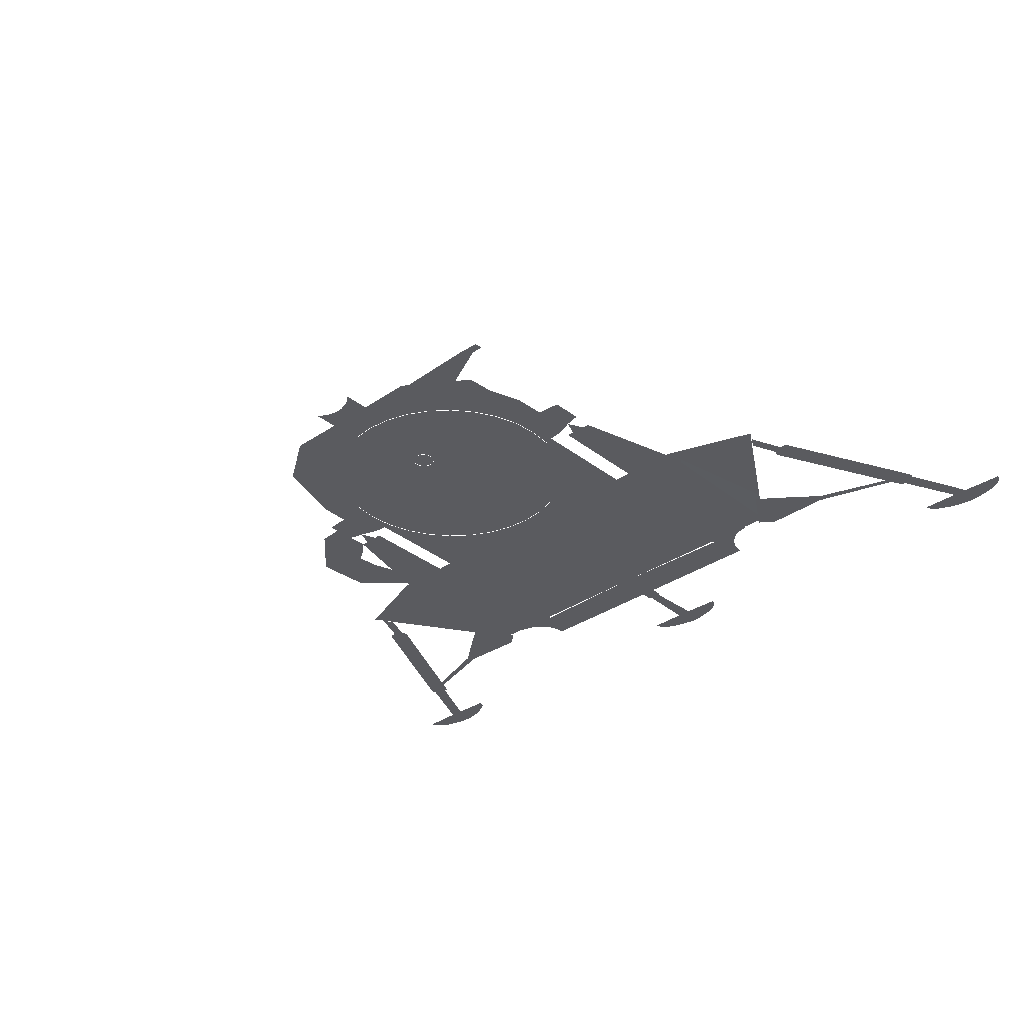
<metadata>
{"format":"obj","ext":"obj","renderer":"f3d","projection":"perspective","resolution":1024,"background":"white","views":[{"elev":-33.3,"azim":-137.0,"up":"+Z"}]}
</metadata>
<code>
o Top_Circle_Mesh.023
v 3.458 139 6e-06
v 0 138.7 6e-06
v -3.458 139 6e-06
v -6.784 140 6e-06
v -9.849 141.6 6e-06
v -12.54 143.9 6e-06
v 6.784 140 6e-06
v 9.849 141.6 6e-06
v 12.54 143.9 6e-06
v -12.54 143.9 6e-06
v 12.54 143.9 6e-06
v -3.458 173.8 9e-06
v 0 174.1 9e-06
v -12.54 168.9 8e-06
v -9.849 171.1 8e-06
v -14.74 166.2 8e-06
v -16.38 163.2 9e-06
v -16.38 149.6 8e-06
v -17.39 152.9 8e-06
v 16.38 149.6 8e-06
v 14.74 146.5 6e-06
v 17.39 152.9 8e-06
v 17.73 156.4 8e-06
v 17.39 159.8 8e-06
v 16.38 163.2 9e-06
v 14.74 166.2 8e-06
v 12.54 168.9 8e-06
v 9.849 171.1 8e-06
v 6.784 172.8 9e-06
v 3.458 173.8 9e-06
v -17.39 159.8 8e-06
v -17.73 156.4 8e-06
v -6.784 172.8 9e-06
v -14.74 146.5 6e-06
l 5 6
l 3 4
l 7 8
l 1 7
l 1 2
l 4 5
l 8 9
l 2 3
l 13 30
l 10 34
l 12 13
l 20 21
l 22 20
l 29 28
l 33 12
l 24 23
l 15 33
l 14 15
l 23 22
l 31 32
l 26 25
l 16 14
l 31 17
l 17 16
l 21 11
l 25 24
l 30 29
l 28 27
l 19 32
l 18 19
l 27 26
l 34 18
o Top_Handle_Mesh.024
v 14.55 124.7 9e-06
v 0 124.8 9e-06
v 12.5 124.7 9e-06
v 6.251 124.8 9e-06
v 3.458 139 6e-06
v 0 138.7 6e-06
v -14.55 124.7 9e-06
v -6.251 124.8 9e-06
v -12.5 124.7 9e-06
v -3.458 139 6e-06
v -6.784 140 6e-06
v -9.849 141.6 6e-06
v -12.54 143.9 6e-06
v 6.784 140 6e-06
v 9.849 141.6 6e-06
v 12.54 143.9 6e-06
f 36 35 37 38
f 36 38 39 40
f 36 42 43 41
f 36 40 44 42
f 42 45 46
f 42 44 45
f 46 47 43 42
f 48 38 49
f 49 38 37 50
f 39 38 48
o Top_Left_Circle_Mesh.025
v -94.89 129.3 9e-06
v -95.11 125.4 8e-06
v -115.5 145.1 2.5e-05
v -112.2 145.4 2.5e-05
v -118.7 144.1 2.5e-05
v -121.7 142.5 2.5e-05
v -124.3 140.4 2.4e-05
v -126.4 137.8 2.4e-05
v -128 134.8 2.5e-05
v -129 131.6 2.5e-05
v -129.3 128.2 2.4e-05
v -129 124.9 2.3e-05
v -128 121.7 2.3e-05
v -126.4 118.7 2.3e-05
v -124.3 116.1 2.2e-05
v -121.7 114 2.2e-05
v -118.7 112.4 2.2e-05
v -115.5 111.4 2.2e-05
v -112.2 111.1 2.2e-05
v -108.8 111.4 2.2e-05
v -105.6 112.4 2.2e-05
v -102.6 114 2.2e-05
v -100 116.1 2.2e-05
v -97.87 118.7 2.3e-05
v -96.28 121.7 2.3e-05
v -96.28 134.8 2.5e-05
v -95.3 131.6 2.5e-05
v -97.87 137.8 2.4e-05
v -100 140.4 2.4e-05
v -102.6 142.5 2.5e-05
v -105.6 144.1 2.5e-05
v -108.8 145.1 2.5e-05
l 66 65
l 74 73
l 82 81
l 57 56
l 65 64
l 73 72
l 81 80
l 60 59
l 68 67
l 79 78
l 59 58
l 67 66
l 75 74
l 51 52
l 55 53
l 62 61
l 70 69
l 77 51
l 61 60
l 69 68
l 76 77
l 78 76
l 53 54
l 56 55
l 64 63
l 80 79
l 58 57
l 72 71
l 63 62
l 71 70
l 52 75
l 54 82
o Top_Left_Handle_Mesh.026
v -43.81 128.5 9e-06
v -64.66 114.1 6e-06
v -85.29 129.9 9e-06
v -88.28 125.2 8e-06
v -94.89 129.3 9e-06
v -95.11 125.4 8e-06
f 84 83 85 86
f 86 85 87 88
o Cube_H_L_Mesh.005
v -78.56 62.35 1.1e-05
v -84.54 52.98 9e-06
v -84.54 61.95 1.1e-05
v -90.51 61.56 1.1e-05
v -90.51 53.64 9e-06
v -82.79 44.01 9e-06
v -90.51 45.71 9e-06
v -78.56 52.32 9e-06
v -78.56 42.3 9e-06
f 90 91 92 93
f 94 90 93 95
f 97 96 90 94
f 96 89 91 90
o Cube_H_R_Mesh.006
v 90.54 56.64 7e-06
v 78.56 62.35 1.1e-05
v 84.54 52.98 9e-06
v 90.51 53.64 9e-06
v 90.51 61.56 1.1e-05
v 84.54 61.95 1.1e-05
v 82.79 44.01 9e-06
v 90.51 45.71 9e-06
v 78.56 42.3 9e-06
v 78.56 52.32 9e-06
f 100 101 102 103
f 104 105 101 100
f 106 104 100 107
f 107 100 103 99
o Feet_L_Mesh.008
v -208.1 -161.9 -2.6e-05
v -200.8 -162.1 -2.6e-05
v -229.2 -162.3 -2.6e-05
v -204.7 -162.8 -2.6e-05
v -181.6 -162.1 -2.6e-05
v -228.2 -165.4 -2.6e-05
v -220.3 -170.7 -2.7e-05
v -213.9 -172.4 -2.8e-05
v -193.5 -171.5 -2.7e-05
v -185.6 -167.9 -2.6e-05
v -225.5 -168 -2.6e-05
v -182.6 -165.7 -2.6e-05
v -210.3 -173.1 -2.8e-05
v -200 -173 -2.8e-05
v -206.4 -173.4 -2.8e-05
v -203.1 -173.4 -2.8e-05
f 108 110 111 112 109
f 110 113 111
f 114 115 111
f 116 117 111
f 118 114 111
f 117 119 111
f 115 120 111
f 121 116 111
f 119 112 111
f 113 118 111
f 122 123 111
f 123 121 111
f 120 122 111
o Leg_L_Mesh.012
v -150.5 -55.74 -6e-06
v -144.9 -42.01 -1.1e-05
v -148.1 -36.93 -1e-05
v -155.1 -53.6 -6e-06
v -158.9 -54.08 -6e-06
v -149.4 -58.47 -8e-06
v -190.9 -121 -1.8e-05
v -193.9 -127.4 -2e-05
v -184.4 -131.8 -2.1e-05
v -181.4 -125.4 -1.9e-05
v -193.1 -129.1 -2e-05
v -186.5 -132.1 -2.1e-05
v -208.1 -161.9 -2.6e-05
v -200.8 -162.1 -2.6e-05
v -179.8 -122 -1.8e-05
v -189.2 -117.6 -1.8e-05
f 124 125 126 127
f 127 128 129 124
f 130 131 132 133
f 131 134 135 132
f 134 136 137 135
f 128 139 138 129
f 139 130 133 138
o Leg_Support_L_Mesh.014
v -181.4 -125.4 -1.9e-05
v -106.8 -113.9 -1.9e-05
v -99.79 -108.2 -0.02742
v -113.3 -86.71 -0.001283
v -122.7 -93.56 -1.5e-05
v -143.1 -109.8 -1.9e-05
v -140.4 -113.2 -1.9e-05
v -179.8 -122 -1.8e-05
f 141 142 143 144
f 144 145 146 141
f 145 147 140 146
o Feet_R_Mesh.009
v 200.8 -162.1 -2.6e-05
v 208.1 -161.9 -2.6e-05
v 181.6 -162.1 -2.6e-05
v 204.7 -162.8 -2.6e-05
v 229.2 -162.3 -2.6e-05
v 228.2 -165.4 -2.6e-05
v 220.3 -170.7 -2.7e-05
v 213.9 -172.4 -2.8e-05
v 193.5 -171.5 -2.7e-05
v 185.6 -167.9 -2.6e-05
v 225.5 -168 -2.6e-05
v 182.6 -165.7 -2.6e-05
v 210.3 -173.1 -2.8e-05
v 200 -173 -2.8e-05
v 206.4 -173.4 -2.8e-05
v 203.1 -173.4 -2.8e-05
f 149 148 150 151 152
f 152 151 153
f 154 151 155
f 156 151 157
f 158 151 154
f 157 151 159
f 155 151 160
f 161 151 156
f 159 151 150
f 153 151 158
f 162 151 163
f 163 151 161
f 160 151 162
o Leg_R_Mesh.013
v 150.5 -55.74 -6e-06
v 155.1 -53.6 -6e-06
v 148.1 -36.93 -1e-05
v 144.9 -42.01 -1.1e-05
v 149.4 -58.47 -8e-06
v 158.9 -54.08 -6e-06
v 190.9 -121 -1.8e-05
v 181.4 -125.4 -1.9e-05
v 184.4 -131.8 -2.1e-05
v 193.9 -127.4 -2e-05
v 186.5 -132.1 -2.1e-05
v 193.1 -129.1 -2e-05
v 200.8 -162.1 -2.6e-05
v 208.1 -161.9 -2.6e-05
v 179.8 -122 -1.8e-05
v 189.2 -117.6 -1.8e-05
f 164 165 166 167
f 165 164 168 169
f 170 171 172 173
f 173 172 174 175
f 175 174 176 177
f 169 168 178 179
f 179 178 171 170
o Leg_Support_R_Mesh.015
v 181.4 -125.4 -1.9e-05
v 106.8 -113.9 -1.9e-05
v 122.7 -93.56 -1.5e-05
v 113.3 -86.71 -0.001283
v 99.79 -108.2 -0.02742
v 140.4 -113.2 -1.9e-05
v 143.1 -109.8 -1.9e-05
v 179.8 -122 -1.8e-05
f 181 182 183 184
f 182 181 185 186
f 186 185 180 187
o Support_L_Mesh.019
v -94.33 1.415 0
v -86.64 35.82 4e-06
v -90.22 35.77 4e-06
v -98.56 3.32 1e-06
v -82.05 1.33 0
v -79.5 35.92 4e-06
v -83.07 35.87 4e-06
v -88.44 1 0
v -75.99 2.82 1e-06
v -75.92 35.97 4e-06
v -93.33 -30.77 -2e-06
v -91.42 -18.37 -2e-06
v -98.6 -17.7 -2e-06
v -101.3 -29.93 -2e-06
v -76.06 -27.38 -2e-06
v -76.03 -15.6 -1e-06
v -83.47 -17.89 -2e-06
v -84.38 -30.18 -2e-06
v -103.2 -14.71 -1e-06
v -106.2 -26.24 -2e-06
v -82.79 44.01 9e-06
f 188 189 190 191
f 192 193 194 195
f 196 197 193 192
f 195 194 189 188
f 198 199 200 201
f 202 203 204 205
f 205 204 199 198
f 201 200 206 207
f 199 195 188 200
f 203 196 192 204
f 204 192 195 199
f 200 188 191 206
f 194 193 208
f 208 189 194
o Support_R_Mesh.020
v 94.33 1.415 0
v 98.56 3.32 1e-06
v 90.22 35.77 4e-06
v 86.64 35.82 4e-06
v 82.05 1.33 0
v 88.44 1 0
v 83.07 35.87 4e-06
v 79.5 35.92 4e-06
v 75.99 2.82 1e-06
v 75.92 35.97 4e-06
v 103.2 -14.71 -1e-06
v 93.33 -30.77 -2e-06
v 101.3 -29.93 -2e-06
v 98.6 -17.7 -2e-06
v 91.42 -18.37 -2e-06
v 76.06 -27.38 -2e-06
v 84.38 -30.18 -2e-06
v 83.47 -17.89 -2e-06
v 76.03 -15.6 -1e-06
v 106.2 -26.24 -2e-06
v 82.79 44.01 9e-06
f 209 210 211 212
f 213 214 215 216
f 217 213 216 218
f 214 209 212 215
f 220 221 222 223
f 224 225 226 227
f 225 220 223 226
f 221 228 219 222
f 223 222 209 214
f 227 226 213 217
f 226 223 214 213
f 222 219 210 209
f 215 229 216
f 229 215 212
o Tank_Supply_Mesh.021
v 98.56 3.32 1e-06
v 90.22 35.77 4e-06
v 103.2 -14.71 -1e-06
v 124.3 6.026 -2e-06
v 102.4 15.13 -0
v 125.9 33.61 3e-06
v 102.9 25.85 2e-06
v 102.9 55.84 7e-06
v 94.61 31.47 2e-06
v 90.54 56.64 7e-06
f 230 232 233 234
f 234 233 235 236
f 236 235 237 238
f 238 237 239 231
o Leg_C_Mesh.011
v 3.248 -39.2 -4e-06
v 0 -38.04 -4e-06
v 0 -45.94 -5e-06
v 3.802 -44.81 -5e-06
v 0 -131.3 -2.1e-05
v 4.016 -131.5 -2.1e-05
v 0 -132.6 -2.1e-05
v 2.841 -132.3 -2.1e-05
v 0 -161.7 -2.6e-05
v 3.789 -161.6 -2.6e-05
v 0 -25.65 -8e-06
v 2.712 -25.52 -8e-06
v -3.248 -39.2 -4e-06
v -3.802 -44.81 -5e-06
v -4.016 -131.5 -2.1e-05
v -2.841 -132.3 -2.1e-05
v -3.789 -161.6 -2.6e-05
v -2.712 -25.52 -8e-06
f 240 241 242 243
f 243 242 244 245
f 245 244 246 247
f 247 246 248 249
f 250 241 240 251
f 252 253 242 241
f 253 254 244 242
f 254 255 246 244
f 255 256 248 246
f 250 257 252 241
o Feet_C_Mesh.007
v 0 -161.7 -2.6e-05
v 3.789 -161.6 -2.6e-05
v 0 -162.5 -2.6e-05
v 22.95 -162 -2.6e-05
v 21.99 -165 -2.6e-05
v 14.09 -170.3 -2.7e-05
v 7.617 -172.1 -2.8e-05
v 19.22 -167.7 -2.6e-05
v 4.022 -172.7 -2.8e-05
v 0 -173.3 -2.8e-05
v -3.789 -161.6 -2.6e-05
v -22.95 -162 -2.6e-05
v -21.99 -165 -2.6e-05
v -14.09 -170.3 -2.7e-05
v -7.617 -172.1 -2.8e-05
v -19.22 -167.7 -2.6e-05
v -4.022 -172.7 -2.8e-05
f 259 258 260 261
f 261 260 262
f 263 260 264
f 265 260 263
f 264 260 266
f 262 260 265
f 266 260 267
f 268 269 260 258
f 269 270 260
f 271 272 260
f 273 271 260
f 272 274 260
f 270 273 260
f 274 267 260
o Center_Box_Mesh.003
v -22 6.977 -1e-06
v 22 6.977 -1e-06
v 22 43.53 3e-06
v -22 43.53 3e-06
v 19.83 44.3 3e-06
v -19.83 44.3 3e-06
v 21.03 48.33 3e-06
v -21.03 48.33 3e-06
v 20.19 52.05 3e-06
v -20.19 52.05 3e-06
v 19.76 54.22 3e-06
v -19.76 54.22 3e-06
v 17.86 56.7 3e-06
v -17.86 56.7 3e-06
f 275 276 277 278
f 278 277 279 280
f 280 279 281 282
f 282 281 283 284
f 284 283 285 286
f 285 287 288 286
o Center_Circle_Mesh.004
v -1.094 79.14 4e-06
v 0.001732 79.25 4e-06
v -2.148 78.82 4e-06
v -3.119 78.3 4e-06
v -3.971 77.6 4e-06
v -4.669 76.75 4e-06
v -5.188 75.78 4e-06
v -5.508 74.73 4e-06
v -5.616 73.63 4e-06
v -5.508 72.53 4e-06
v -5.188 71.48 4e-06
v -4.669 70.51 4e-06
v -3.971 69.66 4e-06
v -3.119 68.96 4e-06
v -2.148 68.44 4e-06
v -1.094 68.12 4e-06
v 0.001732 68.01 4e-06
v 1.098 68.12 4e-06
v 2.152 68.44 4e-06
v 3.123 68.96 4e-06
v 3.974 69.66 4e-06
v 4.673 70.51 4e-06
v 5.192 71.48 4e-06
v 5.512 72.53 4e-06
v 5.62 73.63 4e-06
v 5.512 74.73 4e-06
v 5.192 75.78 4e-06
v 4.673 76.75 4e-06
v 3.974 77.6 4e-06
v 3.123 78.3 4e-06
v 2.152 78.82 4e-06
v 1.098 79.14 4e-06
v -1.094 79.14 4e-06
v 0.001732 79.25 4e-06
v -2.148 78.82 4e-06
v -3.119 78.3 4e-06
v -3.971 77.6 4e-06
v -4.669 76.75 4e-06
v -5.188 75.78 4e-06
v -5.508 74.73 4e-06
v -5.616 73.63 4e-06
v -5.508 72.53 4e-06
v -5.188 71.48 4e-06
v -4.669 70.51 4e-06
v -3.971 69.66 4e-06
v -3.119 68.96 4e-06
v -2.148 68.44 4e-06
v -1.094 68.12 4e-06
v 0.001732 68.01 4e-06
v 1.098 68.12 4e-06
v 2.152 68.44 4e-06
v 3.123 68.96 4e-06
v 3.974 69.66 4e-06
v 4.673 70.51 4e-06
v 5.192 71.48 4e-06
v 5.512 72.53 4e-06
v 5.62 73.63 4e-06
v 5.512 74.73 4e-06
v 5.192 75.78 4e-06
v 4.673 76.75 4e-06
v 3.974 77.6 4e-06
v 3.123 78.3 4e-06
v 2.152 78.82 4e-06
v 1.098 79.14 4e-06
l 317 316
l 295 294
l 303 302
l 311 310
l 319 318
l 327 326
l 335 334
l 343 342
l 351 350
l 302 301
l 349 348
l 310 309
l 318 317
l 326 325
l 334 333
l 342 341
l 350 349
l 297 296
l 305 304
l 313 312
l 329 328
l 345 344
l 296 295
l 304 303
l 312 311
l 320 319
l 328 327
l 336 335
l 344 343
l 352 351
l 300 299
l 346 345
l 299 298
l 307 306
l 315 314
l 290 320
l 331 330
l 339 338
l 347 346
l 322 352
l 337 336
l 289 290
l 291 289
l 298 297
l 306 305
l 314 313
l 321 322
l 323 321
l 330 329
l 338 337
l 294 293
l 293 292
l 301 300
l 325 324
l 333 332
l 341 340
l 292 291
l 309 308
l 308 307
l 316 315
l 324 323
l 332 331
l 340 339
l 348 347
o Wing_L_Mesh.027
v -105.2 -15.99 -6e-06
v -150.8 -31.85 -8e-06
v -117.5 -84.64 0.125
v -104.8 -59.32 -7e-06
v -104.4 -106.2 -8e-06
f 353 354 355 356
f 355 357 356
o Wing_R_Mesh.028
v 105.2 -15.99 -6e-06
v 104.8 -59.32 -7e-06
v 117.5 -84.64 0.125
v 150.8 -31.85 -8e-06
v 104.4 -106.2 -8e-06
f 358 359 360 361
f 360 359 362
o Center_Post_Mesh.022
v 0 -24.77 -5e-06
v 31.21 -24.77 -5e-06
v 19.38 109.3 9e-06
v 0 109.4 9e-06
v 16.22 109.3 9e-06
v 14.55 124.7 9e-06
v 0 124.8 9e-06
v -19.38 109.3 9e-06
v -31.21 -24.77 -5e-06
v -16.22 109.3 9e-06
v -14.55 124.7 9e-06
f 363 364 365 366
f 366 365 367
f 366 367 368 369
f 363 366 370 371
f 366 372 370
f 366 369 373 372
o Center_Big_Circumference_Mesh.002
v 62.37 64.47 6e-06
v 63.59 52.06 4e-06
v 62.37 39.66 4e-06
v -63.59 52.06 4e-06
v -62.37 64.47 6e-06
v -62.37 39.66 4e-06
v -35.33 -0.8091 -2e-06
v -44.97 7.099 -2e-06
v -24.34 -6.686 -2e-06
v -12.41 -10.3 -2e-06
v 0 -11.53 -3e-06
v 12.41 -10.3 -2e-06
v 24.34 -6.686 -2e-06
v 44.97 97.03 6e-06
v 52.87 87.39 6e-06
v 0 115.7 8e-06
v 12.41 114.4 8e-06
v 35.33 104.9 8e-06
v 24.34 110.8 8e-06
v 58.75 76.4 6e-06
v 35.33 -0.8091 -2e-06
v 44.97 7.099 -2e-06
v -58.75 27.73 2e-06
v -52.87 16.74 -0
v -12.41 114.4 8e-06
v -24.34 110.8 8e-06
v -35.33 104.9 8e-06
v -44.97 97.03 6e-06
v -52.87 87.39 6e-06
v -58.75 76.4 6e-06
v 52.87 16.74 -0
v 58.75 27.73 2e-06
l 374 375
l 385 384
l 376 405
l 384 383
l 401 400
l 394 395
l 396 397
l 388 393
l 405 404
l 391 392
l 394 386
l 400 399
l 377 378
l 386 385
l 399 398
l 380 381
l 382 380
l 402 401
l 378 403
l 377 379
l 387 388
l 391 387
l 383 382
l 390 392
l 396 379
l 404 395
l 389 390
l 374 393
l 381 397
l 389 398
l 375 376
l 403 402
o Main_Shape_Mesh.016
v 67.11 -15.99 -1e-06
v 39.34 98.59 6e-06
v 66.69 82.78 4e-06
v 66.69 113.1 6e-06
v 40.78 130.6 9e-06
v 0 100.1 6e-06
v 0 130.5 9e-06
v 0 79.24 4e-06
v 38.35 76.51 4e-06
v 66.68 63.75 8e-06
v 33.17 -15.99 1e-06
v -2.7e-05 -15.99 1e-06
v -33.17 -15.99 1e-06
v -67.11 -15.99 -1e-06
v -39.34 98.59 6e-06
v -40.78 130.6 9e-06
v -38.35 76.51 4e-06
v -66.69 82.78 4e-06
v -66.68 63.75 8e-06
v -71.65 109.3 6e-06
f 407 408 409 410
f 411 407 410 412
f 413 414 407 411
f 414 415 408 407
f 416 406 415 414
f 413 417 416 414
f 411 412 421 420
f 413 411 420 422
f 418 422 424 419
f 417 413 422 418
f 423 424 422 420
f 425 423 420 421
o Shape_Support_L_Mesh.017
v -66.69 82.78 4e-06
v -66.68 63.75 8e-06
v -72.36 80.28 3e-06
v -78.02 77.78 2e-06
v -78.56 62.35 1.1e-05
v -72.62 63.05 9e-06
v -71.65 109.3 6e-06
v -72.36 95.46 4e-06
v -67.4 51.91 6e-06
v -63.59 52.06 4e-06
v -62.37 64.47 6e-06
v -66.68 40.08 6e-06
v -62.37 39.66 4e-06
v -72.86 40.67 9e-06
v -72.86 51.7 9e-06
v -78.56 52.32 9e-06
v -78.56 42.3 9e-06
f 428 429 430 431
f 432 433 428 426
f 434 435 436 427
f 437 438 435 434
f 439 437 434 440
f 440 434 427 431
f 439 440 441 442
f 440 431 430 441
f 426 428 431 427
f 433 429 428
o Shape_Support_R_Mesh.018
v 66.69 82.78 4e-06
v 66.69 113.1 6e-06
v 66.68 63.75 8e-06
v 72.36 80.28 3e-06
v 72.62 63.05 9e-06
v 78.56 62.35 1.1e-05
v 78.02 77.78 2e-06
v 72.36 95.46 4e-06
v 67.4 51.91 6e-06
v 62.37 64.47 6e-06
v 63.59 52.06 4e-06
v 66.68 40.08 6e-06
v 62.37 39.66 4e-06
v 72.86 40.67 9e-06
v 72.86 51.7 9e-06
v 78.56 42.3 9e-06
v 78.56 52.32 9e-06
f 446 447 448 449
f 444 443 446 450
f 451 445 452 453
f 454 451 453 455
f 456 457 451 454
f 457 447 445 451
f 456 458 459 457
f 457 459 448 447
f 443 445 447 446
f 450 446 449
o Hull_Mesh.010
v 66.82 -106 -6e-06
v 90.83 -106.2 -8e-06
v 91.22 -15.99 -2e-06
v 67.11 -15.99 -1e-06
v 105.2 -15.99 -6e-06
v 104.8 -59.32 -7e-06
v 0 -105.6 -1e-06
v 33.17 -15.99 1e-06
v -2.7e-05 -15.99 1e-06
v -33.17 -15.99 1e-06
v 104.4 -106.2 -8e-06
v 33.03 -105.8 -4e-06
v -66.82 -106 -6e-06
v -67.11 -15.99 -1e-06
v -91.22 -15.99 -2e-06
v -90.83 -106.2 -8e-06
v -105.2 -15.99 -6e-06
v -104.8 -59.32 -7e-06
v -104.4 -106.2 -8e-06
v -33.03 -105.8 -4e-06
v -91.03 -59.32 -5e-06
v 33.1 -59.32 -1e-06
v 91.03 -59.32 -5e-06
v -66.97 -59.32 -3e-06
v 66.97 -59.32 -3e-06
v -33.1 -59.32 -1e-06
v -1.4e-05 -59.32 0
f 460 461 482 484
f 462 482 465 464
f 471 460 484 481
f 472 483 480 475
f 468 486 481 467
f 474 476 477 480
f 479 485 483 472
f 469 485 486 468
f 483 485 469 473
f 480 483 473 474
f 484 482 462 463
f 486 485 479 466
f 481 486 466 471
f 465 482 461 470
f 480 477 478 475
f 481 484 463 467
o Bottom_Piece_Mesh.001
v 66.82 -106 -6e-06
v 90.83 -106.2 -8e-06
v 0 -118.1 -6e-06
v 33.1 -118.1 -6e-06
v 33.09 -115.6 -5e-06
v 0 -115.6 -5e-06
v 0 -123.1 -8e-06
v 33.13 -123.1 -8e-06
v 33.12 -120.6 -7e-06
v 0 -120.6 -7e-06
v 0 -113.1 -4e-06
v 33.07 -113.1 -4e-06
v 33.05 -110.2 -3e-06
v 0 -110.6 -3e-06
v 0 -125.6 -9e-06
v 33.15 -125.6 -9e-06
v 33.03 -106.6 -1e-06
v 0 -105.6 -1e-06
v 64.35 -123.1 -8e-06
v 64.71 -120.6 -7e-06
v 33.03 -106.5 -1e-06
v 66.6 -107.6 -2e-06
v 66.64 -107.3 -1e-06
v 73.09 -123.1 -8e-06
v 73.43 -120.6 -7e-06
v 84.73 -108.1 -2e-06
v 86.08 -107.8 -2e-06
v 65.79 -113.1 -4e-06
v 65.43 -115.6 -5e-06
v 75.56 -115.6 -5e-06
v 77.36 -113.1 -4e-06
v 66.27 -109.8 -3e-06
v 81.54 -109.7 -3e-06
v 63.98 -125.6 -9e-06
v 72.54 -125.6 -9e-06
v 65.07 -118.1 -6e-06
v 74.16 -118.1 -6e-06
v 66.75 -106.6 -1e-06
v 90.1 -106.9 -1e-06
v -66.82 -106 -6e-06
v -90.83 -106.2 -8e-06
v -33.09 -115.6 -5e-06
v -33.1 -118.1 -6e-06
v -33.12 -120.6 -7e-06
v -33.13 -123.1 -8e-06
v -33.05 -110.2 -3e-06
v -33.07 -113.1 -4e-06
v -33.15 -125.6 -9e-06
v -33.03 -106.6 -1e-06
v -64.71 -120.6 -7e-06
v -64.35 -123.1 -8e-06
v -33.03 -106.5 -1e-06
v -66.64 -107.3 -1e-06
v -66.6 -107.6 -2e-06
v -73.43 -120.6 -7e-06
v -73.09 -123.1 -8e-06
v -86.08 -107.8 -2e-06
v -84.73 -108.1 -2e-06
v -65.79 -113.1 -4e-06
v -77.36 -113.1 -4e-06
v -75.56 -115.6 -5e-06
v -65.43 -115.6 -5e-06
v -66.27 -109.8 -3e-06
v -81.54 -109.7 -3e-06
v -72.54 -125.6 -9e-06
v -63.98 -125.6 -9e-06
v -74.16 -118.1 -6e-06
v -65.07 -118.1 -6e-06
v -66.75 -106.6 -1e-06
v -90.1 -106.9 -1e-06
f 489 490 491 492
f 493 494 495 496
f 497 498 499 500
f 501 502 494 493
f 496 495 490 489
f 492 491 498 497
f 500 499 503 504
f 495 494 505 506
f 504 503 507
f 507 503 508 509
f 506 505 510 511
f 509 508 512 513
f 514 515 516 517
f 518 514 517 519
f 508 518 519 512
f 505 520 521 510
f 515 522 523 516
f 524 509 513 525
f 487 524 525 488
f 522 506 511 523
f 498 491 515 514
f 499 498 514 518
f 503 499 518 508
f 494 502 520 505
f 491 490 522 515
f 490 495 506 522
f 489 492 528 529
f 493 496 530 531
f 497 500 532 533
f 501 493 531 534
f 496 489 529 530
f 492 497 533 528
f 500 504 535 532
f 530 536 537 531
f 504 538 535
f 538 539 540 535
f 536 541 542 537
f 539 543 544 540
f 545 546 547 548
f 549 550 546 545
f 540 544 550 549
f 537 542 551 552
f 548 547 553 554
f 555 556 543 539
f 526 527 556 555
f 554 553 541 536
f 533 545 548 528
f 532 549 545 533
f 535 540 549 532
f 531 537 552 534
f 528 548 554 529
f 529 554 536 530

</code>
